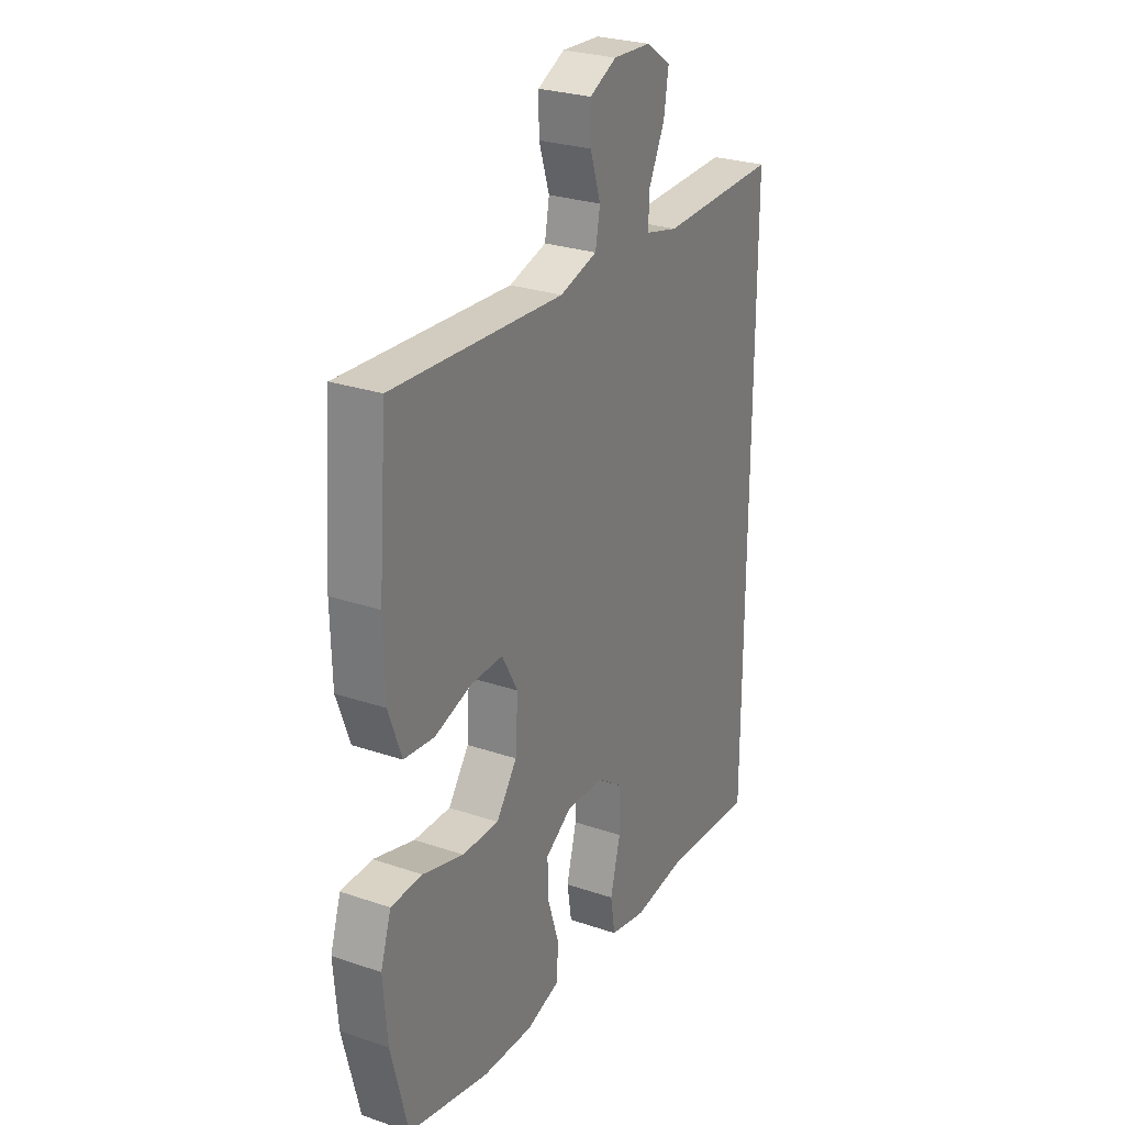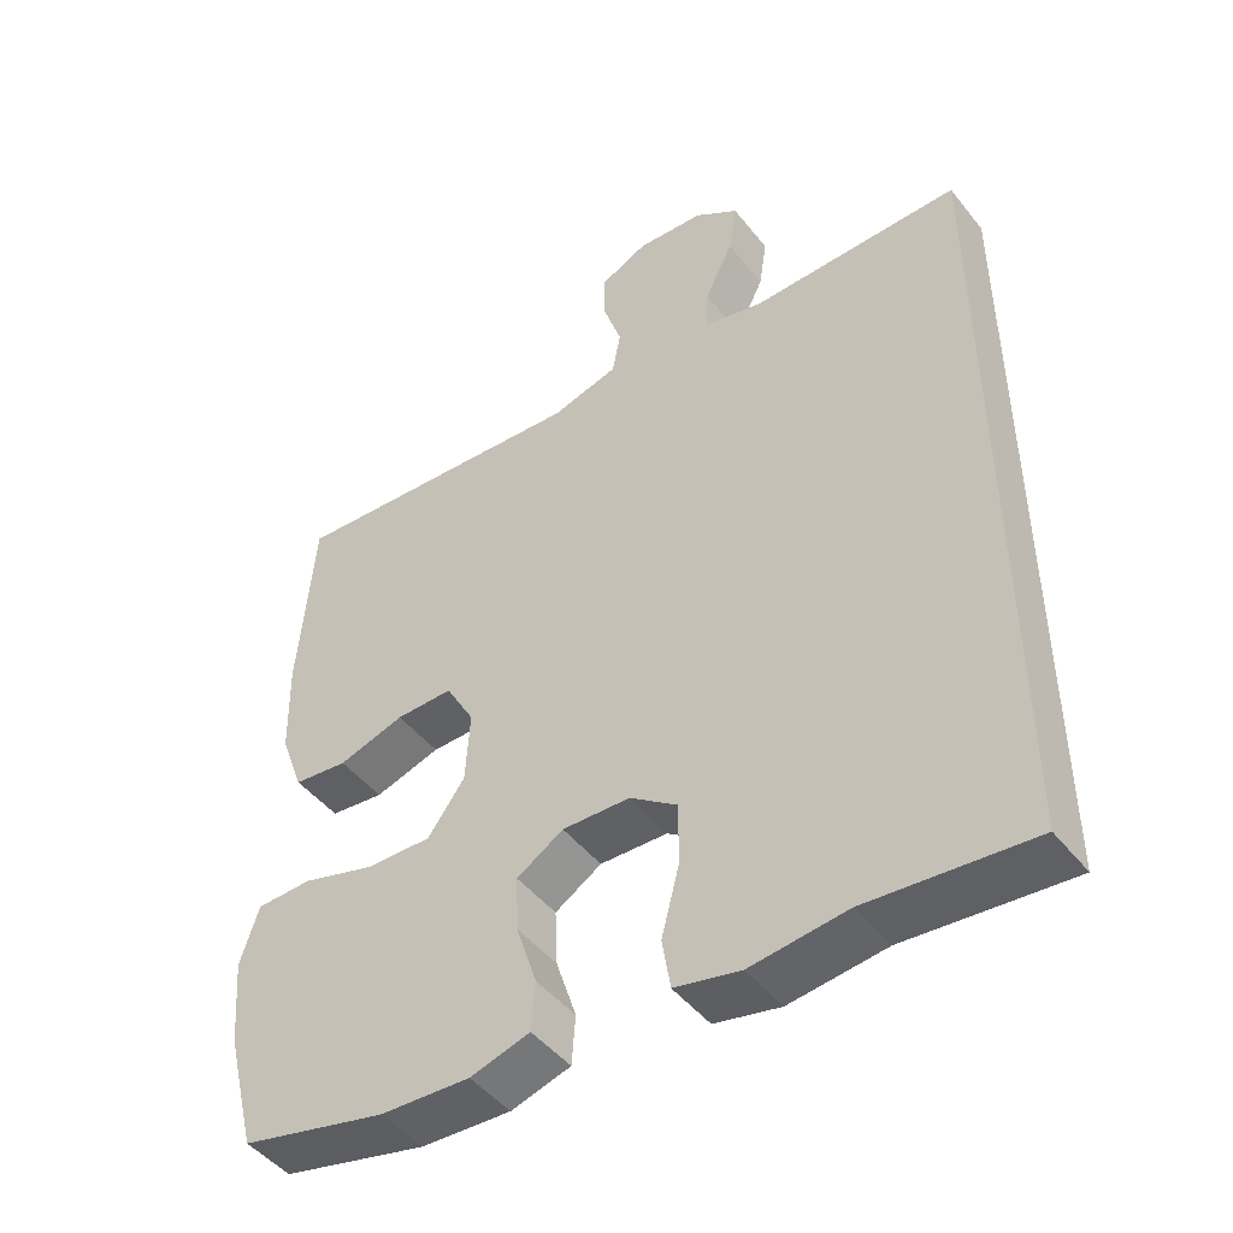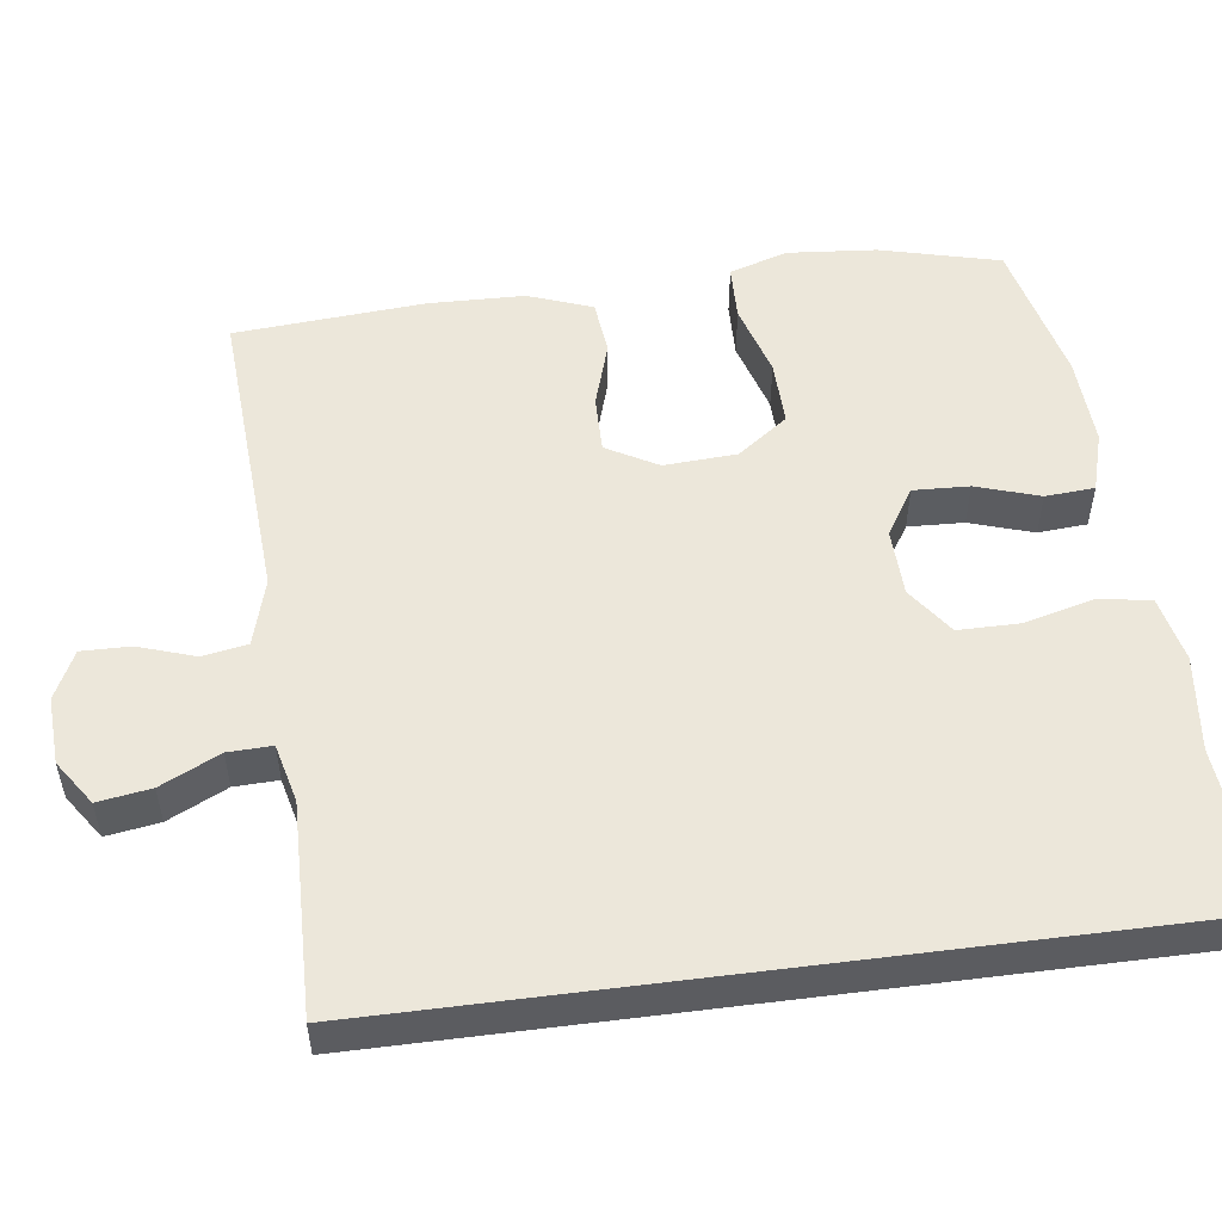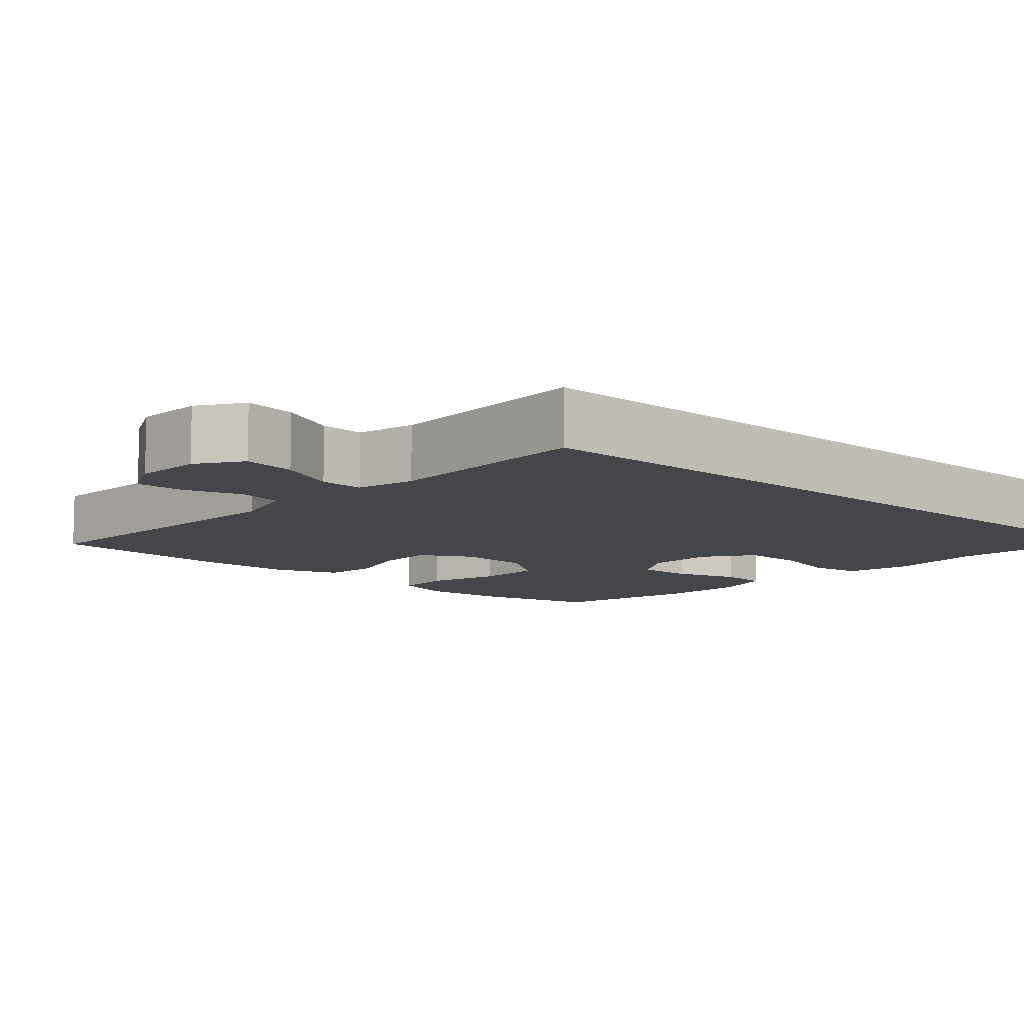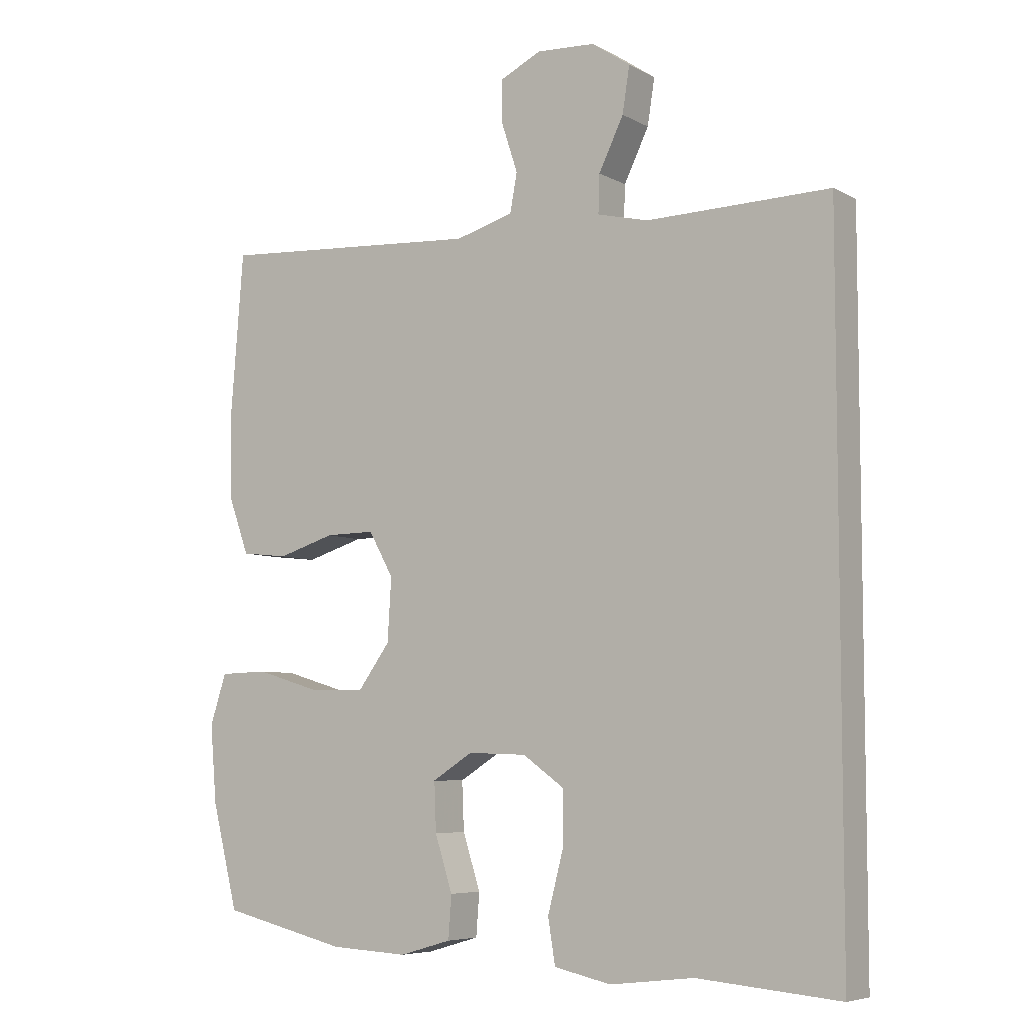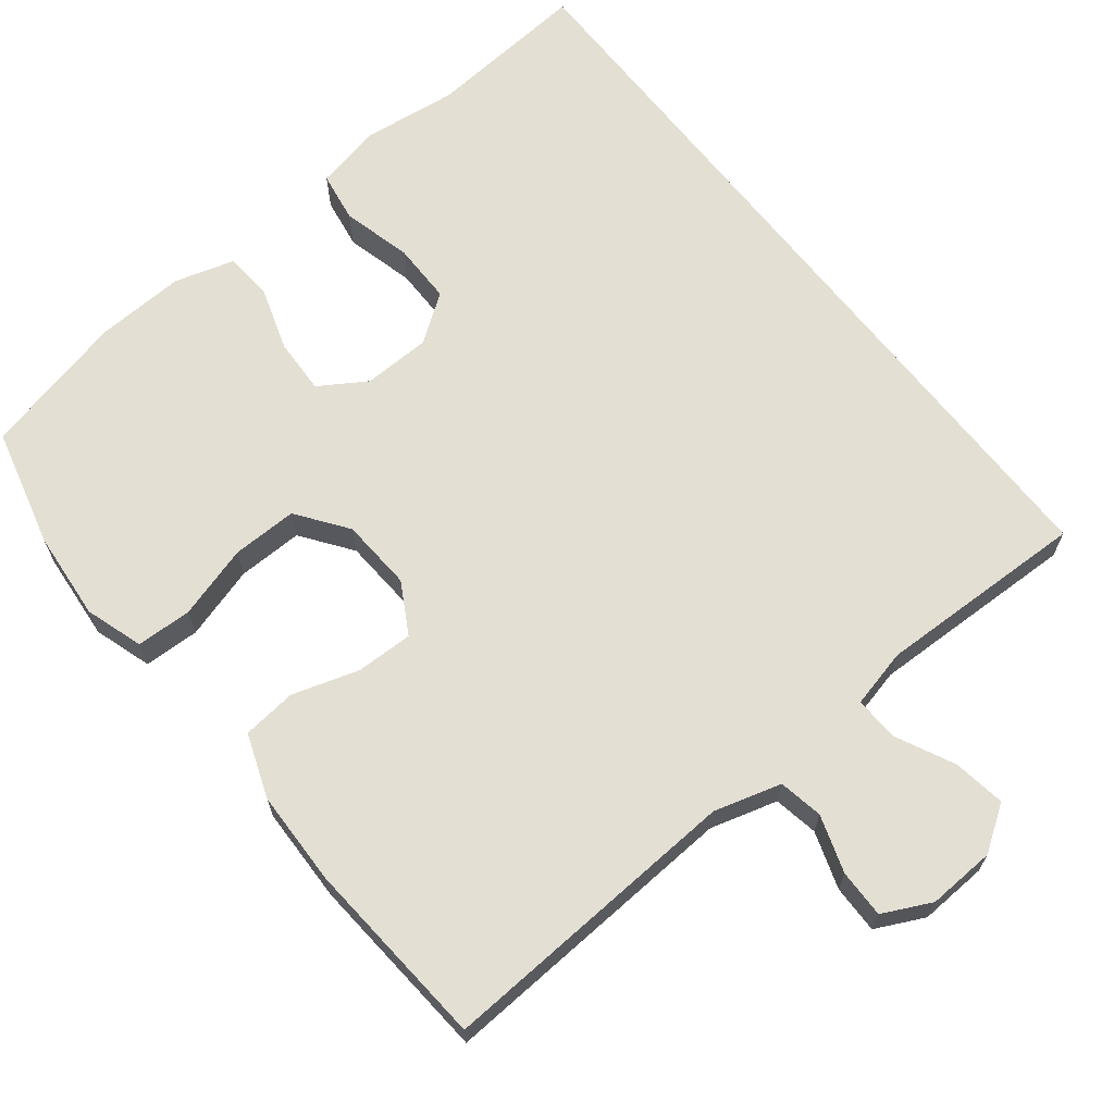
<metadata>
{"format":"obj","ext":"obj","renderer":"f3d","projection":"perspective","resolution":1024,"background":"white","views":[{"elev":27.1,"azim":-62.2,"up":"+Z"},{"elev":-47.0,"azim":36.2,"up":"+Z"},{"elev":52.7,"azim":82.6,"up":"+Y"},{"elev":-9.5,"azim":48.2,"up":"+Y"},{"elev":-6.4,"azim":33.3,"up":"+Z"},{"elev":66.5,"azim":-38.2,"up":"+Y"}]}
</metadata>
<code>
v -0.5 0.07 0.5
v -0.094 0.07 0.474
v -0.005 0.07 0.499
v 0.006 0.07 0.558
v -0.019 0.07 0.634
v -0.02 0.07 0.698
v 0.044 0.07 0.729
v 0.134 0.07 0.724
v 0.193 0.07 0.684
v 0.182 0.07 0.614
v 0.144 0.07 0.536
v 0.142 0.07 0.478
v 0.22 0.07 0.459
v 0.5 0.07 0.465
v 0.5 0.07 -0.58
v 0.283 0.07 -0.561
v 0.155 0.07 -0.576
v 0.068 0.07 -0.557
v 0.057 0.07 -0.489
v 0.081 0.07 -0.397
v 0.081 0.07 -0.315
v 0.018 0.07 -0.27
v -0.072 0.07 -0.267
v -0.134 0.07 -0.306
v -0.131 0.07 -0.38
v -0.104 0.07 -0.464
v -0.109 0.07 -0.529
v -0.188 0.07 -0.552
v -0.307 0.07 -0.546
v -0.5 0.07 -0.5
v -0.54 0.07 -0.341
v -0.55 0.07 -0.223
v -0.525 0.07 -0.146
v -0.451 0.07 -0.144
v -0.354 0.07 -0.173
v -0.267 0.07 -0.175
v -0.218 0.07 -0.108
v -0.212 0.07 -0.012
v -0.25 0.07 0.056
v -0.326 0.07 0.055
v -0.414 0.07 0.028
v -0.486 0.07 0.036
v -0.517 0.07 0.121
v -0.52 0.07 0.248
v -0.5 0 0.5
v -0.094 0 0.474
v -0.005 0 0.499
v 0.006 0 0.558
v -0.019 0 0.634
v -0.02 0 0.698
v 0.044 0 0.729
v 0.134 0 0.724
v 0.193 0 0.684
v 0.182 0 0.614
v 0.144 0 0.536
v 0.142 0 0.478
v 0.22 0 0.459
v 0.5 0 0.465
v 0.5 0 -0.58
v 0.283 0 -0.561
v 0.155 0 -0.576
v 0.068 0 -0.557
v 0.057 0 -0.489
v 0.081 0 -0.397
v 0.081 0 -0.315
v 0.018 0 -0.27
v -0.072 0 -0.267
v -0.134 0 -0.306
v -0.131 0 -0.38
v -0.104 0 -0.464
v -0.109 0 -0.529
v -0.188 0 -0.552
v -0.307 0 -0.546
v -0.5 0 -0.5
v -0.54 0 -0.341
v -0.55 0 -0.223
v -0.525 0 -0.146
v -0.451 0 -0.144
v -0.354 0 -0.173
v -0.267 0 -0.175
v -0.218 0 -0.108
v -0.212 0 -0.012
v -0.25 0 0.056
v -0.326 0 0.055
v -0.414 0 0.028
v -0.486 0 0.036
v -0.517 0 0.121
v -0.52 0 0.248
f 44 1 2
f 43 44 2
f 42 43 2
f 41 42 2
f 40 41 2
f 39 40 2 3
f 38 39 3
f 37 38 3
f 33 34 35
f 32 33 35
f 31 32 35
f 30 31 35
f 29 30 35
f 28 29 35
f 27 28 35
f 26 27 35
f 25 26 35
f 24 25 35 36
f 23 24 36 37
f 18 19 20
f 17 18 20
f 16 17 20
f 16 20 21
f 15 16 21
f 14 15 21
f 13 14 21
f 12 13 21 22
f 9 10 11
f 8 9 11
f 7 8 11
f 6 7 11
f 5 6 11
f 4 5 11
f 12 22 23
f 11 12 23
f 4 11 23
f 3 4 23
f 3 23 37
f 46 45 88
f 46 88 87
f 46 87 86
f 46 86 85
f 46 85 84
f 47 46 84 83
f 47 83 82
f 47 82 81
f 79 78 77
f 79 77 76
f 79 76 75
f 79 75 74
f 79 74 73
f 79 73 72
f 79 72 71
f 79 71 70
f 79 70 69
f 80 79 69 68
f 81 80 68 67
f 64 63 62
f 64 62 61
f 64 61 60
f 65 64 60
f 65 60 59
f 65 59 58
f 65 58 57
f 66 65 57 56
f 55 54 53
f 55 53 52
f 55 52 51
f 55 51 50
f 55 50 49
f 55 49 48
f 67 66 56
f 67 56 55
f 67 55 48
f 67 48 47
f 81 67 47
f 1 45 46 2
f 2 46 47 3
f 3 47 48 4
f 4 48 49 5
f 5 49 50 6
f 6 50 51 7
f 7 51 52 8
f 8 52 53 9
f 9 53 54 10
f 10 54 55 11
f 11 55 56 12
f 12 56 57 13
f 13 57 58 14
f 14 58 59 15
f 15 59 60 16
f 16 60 61 17
f 17 61 62 18
f 18 62 63 19
f 19 63 64 20
f 20 64 65 21
f 21 65 66 22
f 22 66 67 23
f 23 67 68 24
f 24 68 69 25
f 25 69 70 26
f 26 70 71 27
f 27 71 72 28
f 28 72 73 29
f 29 73 74 30
f 30 74 75 31
f 31 75 76 32
f 32 76 77 33
f 33 77 78 34
f 34 78 79 35
f 35 79 80 36
f 36 80 81 37
f 37 81 82 38
f 38 82 83 39
f 39 83 84 40
f 40 84 85 41
f 41 85 86 42
f 42 86 87 43
f 43 87 88 44
f 44 88 45 1

</code>
